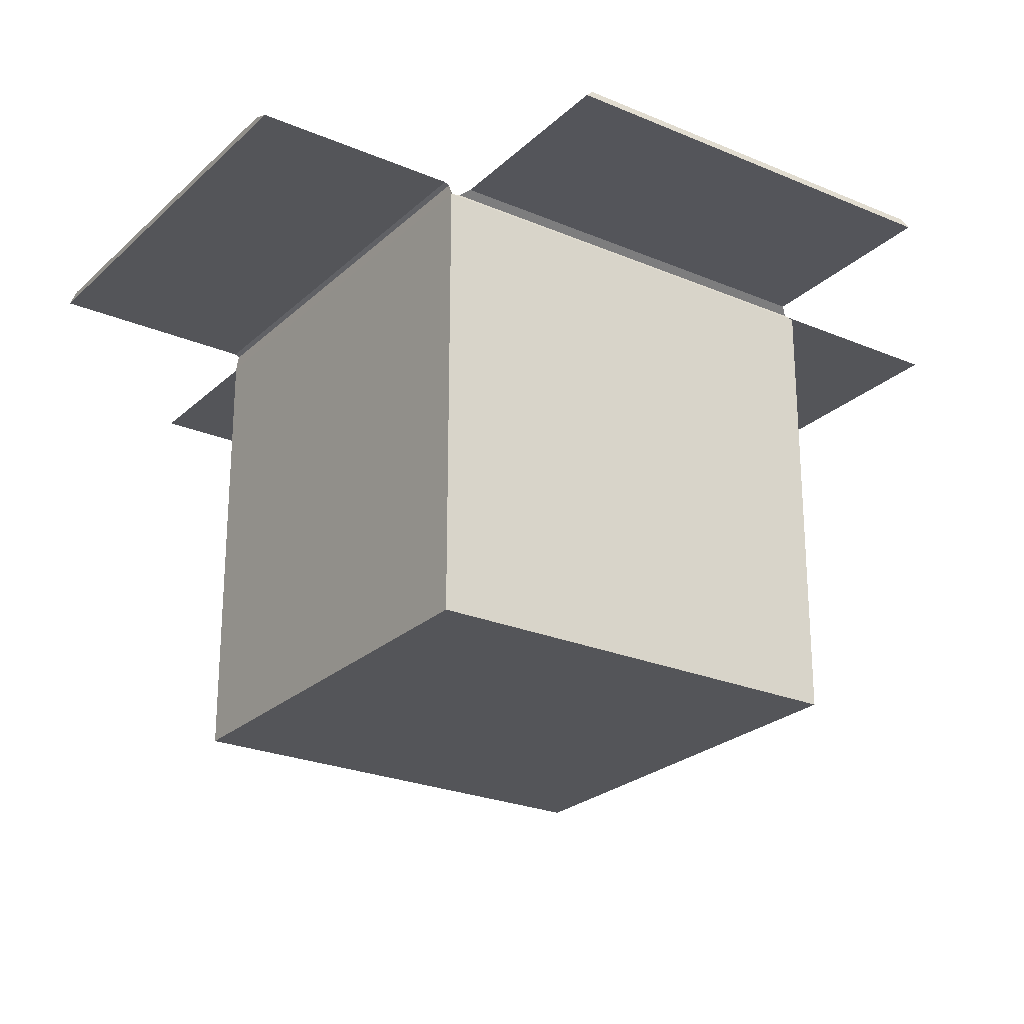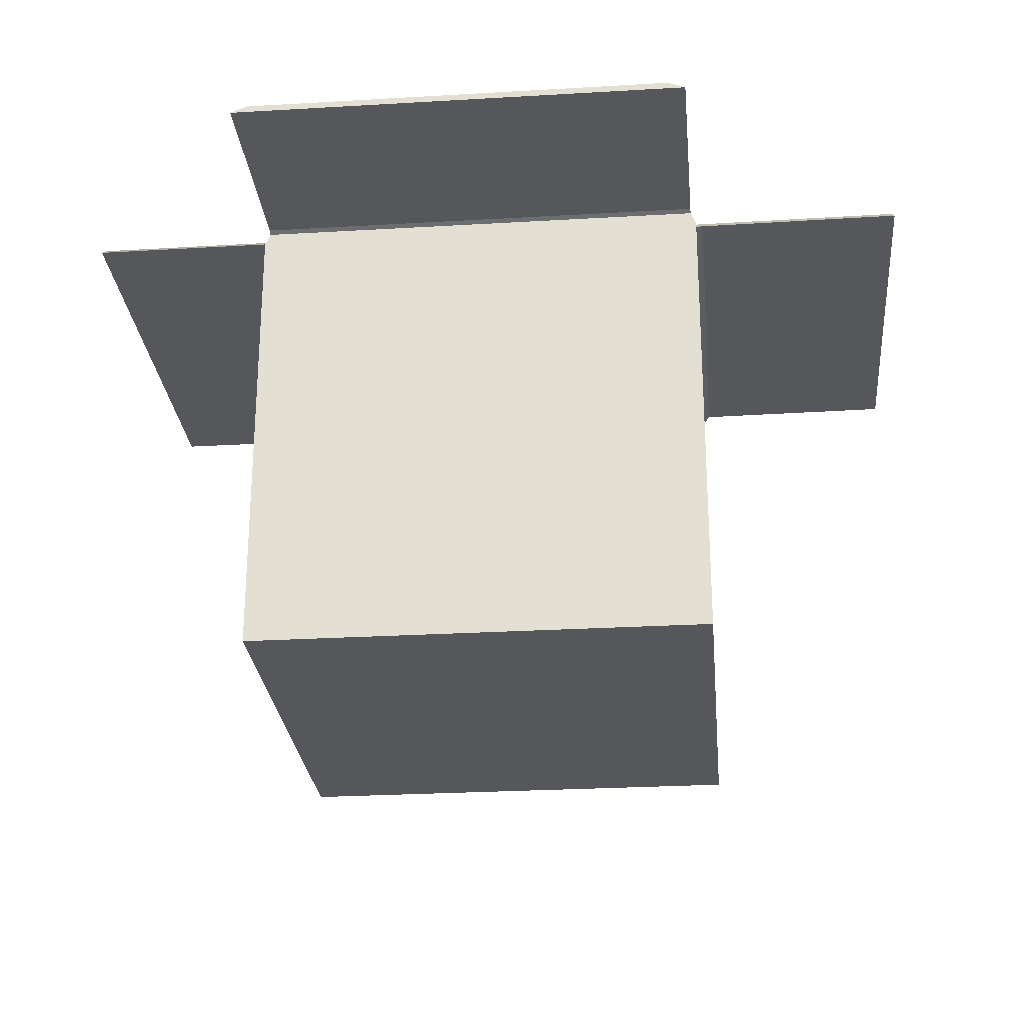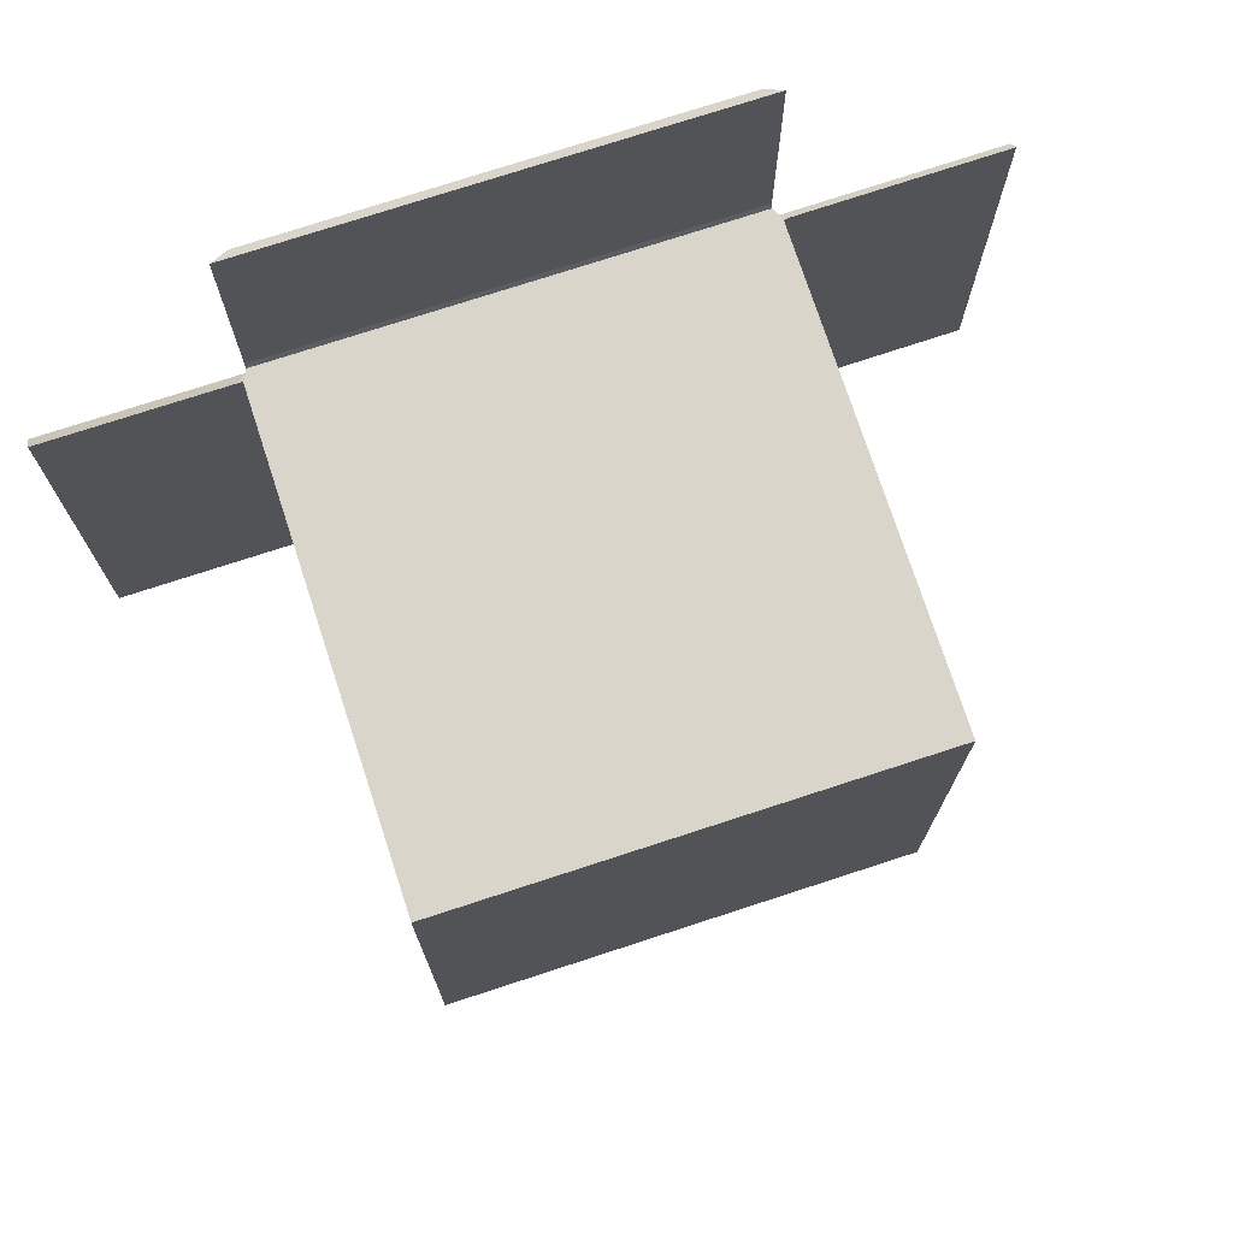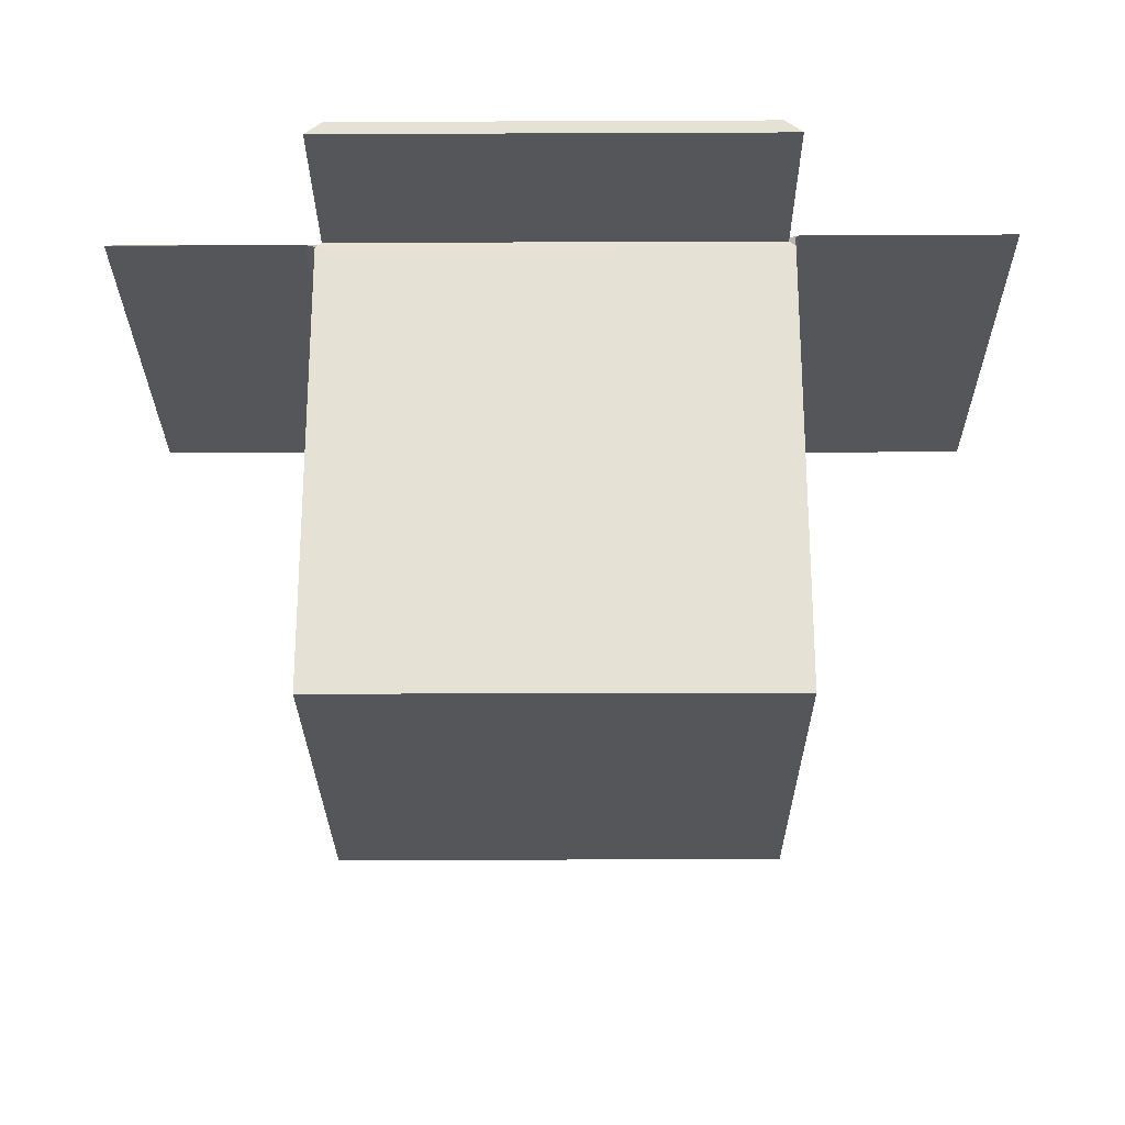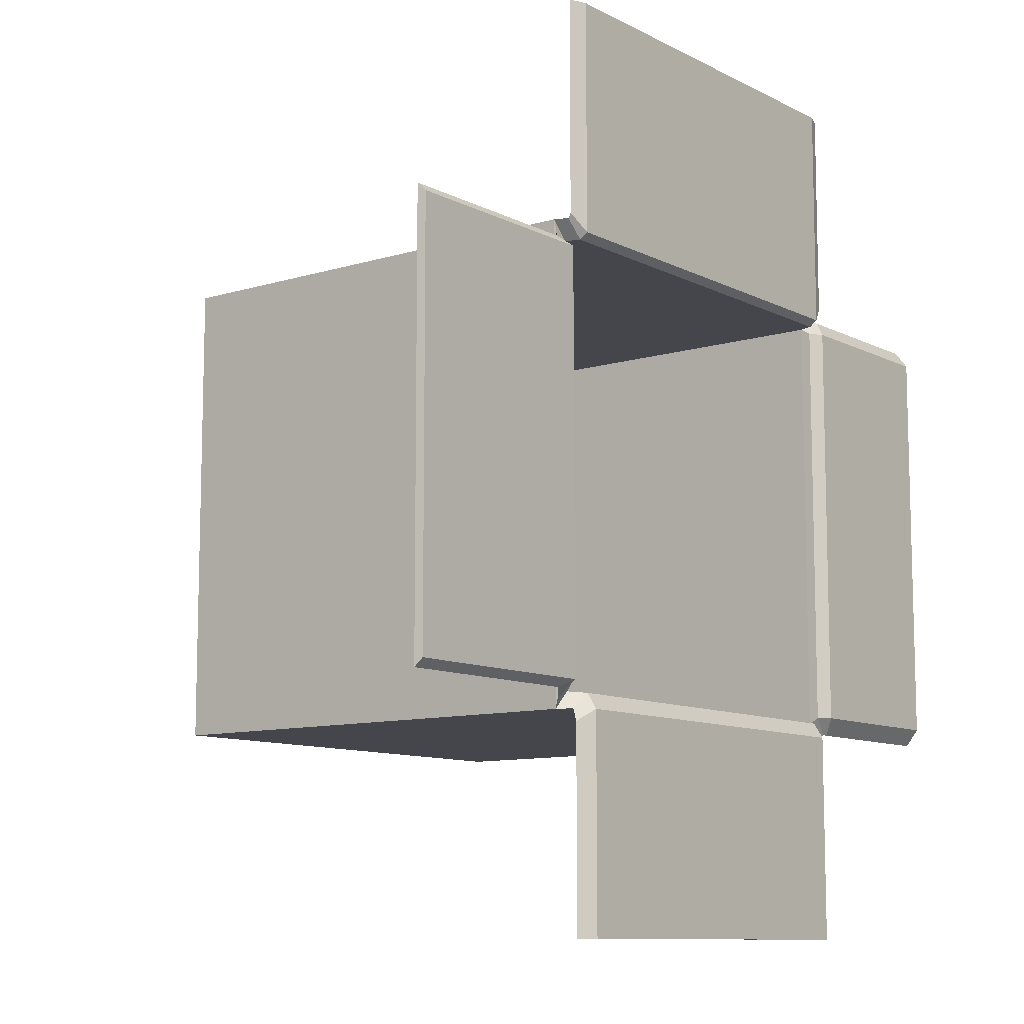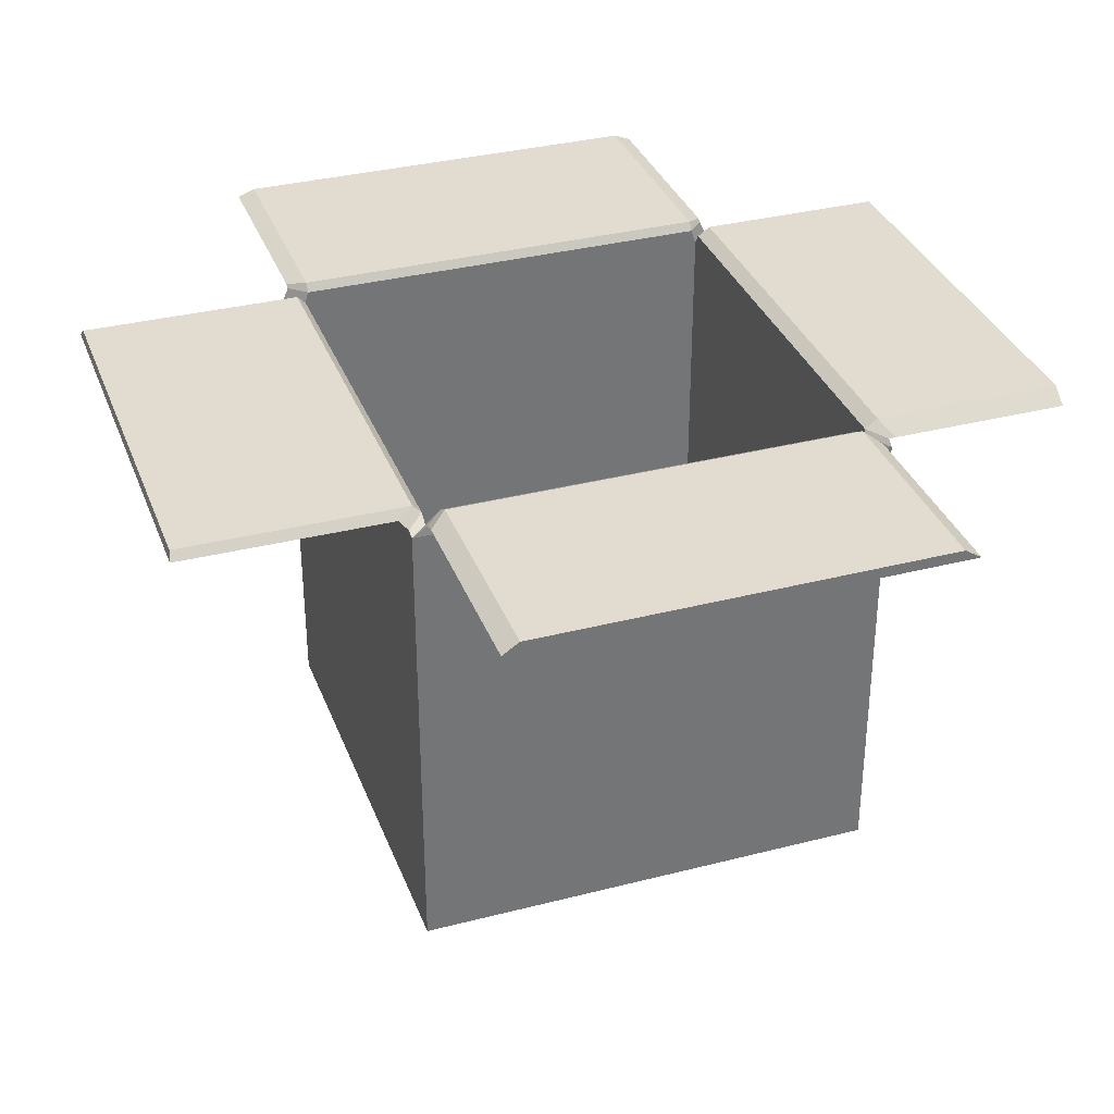
<metadata>
{"format":"obj","ext":"obj","renderer":"f3d","projection":"perspective","resolution":1024,"background":"white","views":[{"elev":-24.7,"azim":55.3,"up":"+Y"},{"elev":-26.4,"azim":5.3,"up":"+Y"},{"elev":74.6,"azim":-18.1,"up":"+Z"},{"elev":-25.1,"azim":-89.6,"up":"+Y"},{"elev":-10.1,"azim":128.0,"up":"+Z"},{"elev":34.2,"azim":160.8,"up":"+Y"}]}
</metadata>
<code>
g default
v -31.08 -31.08 31.08
v 31.08 -31.08 31.08
v -31.08 31.08 31.08
v 31.08 31.08 31.08
v -31.08 31.08 -31.08
v 31.08 31.08 -31.08
v -31.08 -31.08 -31.08
v 31.08 -31.08 -31.08
v -28.74 31.08 28.74
v 28.74 31.08 28.74
v 28.74 31.08 -28.74
v -28.74 31.08 -28.74
v -28.74 -29.26 28.74
v 28.74 -29.26 28.74
v 28.74 -29.26 -28.74
v -28.74 -29.26 -28.74
v 31.03 31.37 29.71
v 31.03 31.37 -29.71
v 28.79 32.05 -27.47
v 28.79 32.05 27.47
v 32 32.16 28.54
v 32 32.16 -28.54
v 29.91 33.22 -27.47
v 29.91 33.22 27.47
v 59.3 32.3 28.54
v 59.3 32.3 -28.54
v 59.05 33.34 -27.47
v 59.05 33.34 27.47
v -29.11 32.31 -30.92
v 29.11 32.31 -30.92
v -26.92 32.88 -28.89
v 26.92 32.88 -28.89
v -29.11 32.74 -32.5
v 29.11 32.74 -32.5
v -26.92 34.16 -30.94
v 26.92 34.16 -30.94
v -29.11 32.74 -58.79
v 29.11 32.74 -58.79
v -26.92 34.16 -58.79
v 26.92 34.16 -58.79
v -31.05 31.83 30.19
v -31.05 31.83 -30.19
v -28.77 32.38 27.92
v -28.77 32.38 -27.92
v -31.98 31.81 30.19
v -31.98 31.81 -30.19
v -30.44 33.57 27.92
v -30.44 33.57 -27.92
v -55.4 31.81 30.19
v -55.4 31.81 -30.19
v -55.4 33.57 27.92
v -55.4 33.57 -27.92
v -30.36 32.82 31.08
v 30.36 32.82 31.08
v 28.07 32.96 28.74
v -28.07 32.96 28.74
v -30.36 33.15 31.71
v 30.36 33.15 31.71
v 28.07 34.04 29.55
v -28.07 34.04 29.55
v -30.36 33.15 60.2
v 30.36 33.15 60.2
v 28.07 34.04 60.2
v -28.07 34.04 60.2
g Box_Small
f 1 2 4 3
f 13 14 15 16
f 5 6 8 7
f 7 8 2 1
f 2 8 6 4
f 7 1 3 5
f 61 62 63 64
f 25 26 27 28
f 38 37 39 40
f 50 49 51 52
f 9 10 14 13
f 10 11 15 14
f 11 12 16 15
f 12 9 13 16
f 4 6 18 17
f 6 11 19 18
f 11 10 20 19
f 10 4 17 20
f 17 18 22 21
f 18 19 23 22
f 19 20 24 23
f 20 17 21 24
f 21 22 26 25
f 22 23 27 26
f 23 24 28 27
f 24 21 25 28
f 6 5 29 30
f 5 12 31 29
f 12 11 32 31
f 11 6 30 32
f 30 29 33 34
f 29 31 35 33
f 31 32 36 35
f 32 30 34 36
f 34 33 37 38
f 33 35 39 37
f 35 36 40 39
f 36 34 38 40
f 5 3 41 42
f 3 9 43 41
f 9 12 44 43
f 12 5 42 44
f 42 41 45 46
f 41 43 47 45
f 43 44 48 47
f 44 42 46 48
f 46 45 49 50
f 45 47 51 49
f 47 48 52 51
f 48 46 50 52
f 3 4 54 53
f 4 10 55 54
f 10 9 56 55
f 9 3 53 56
f 53 54 58 57
f 54 55 59 58
f 55 56 60 59
f 56 53 57 60
f 57 58 62 61
f 58 59 63 62
f 59 60 64 63
f 60 57 61 64

</code>
